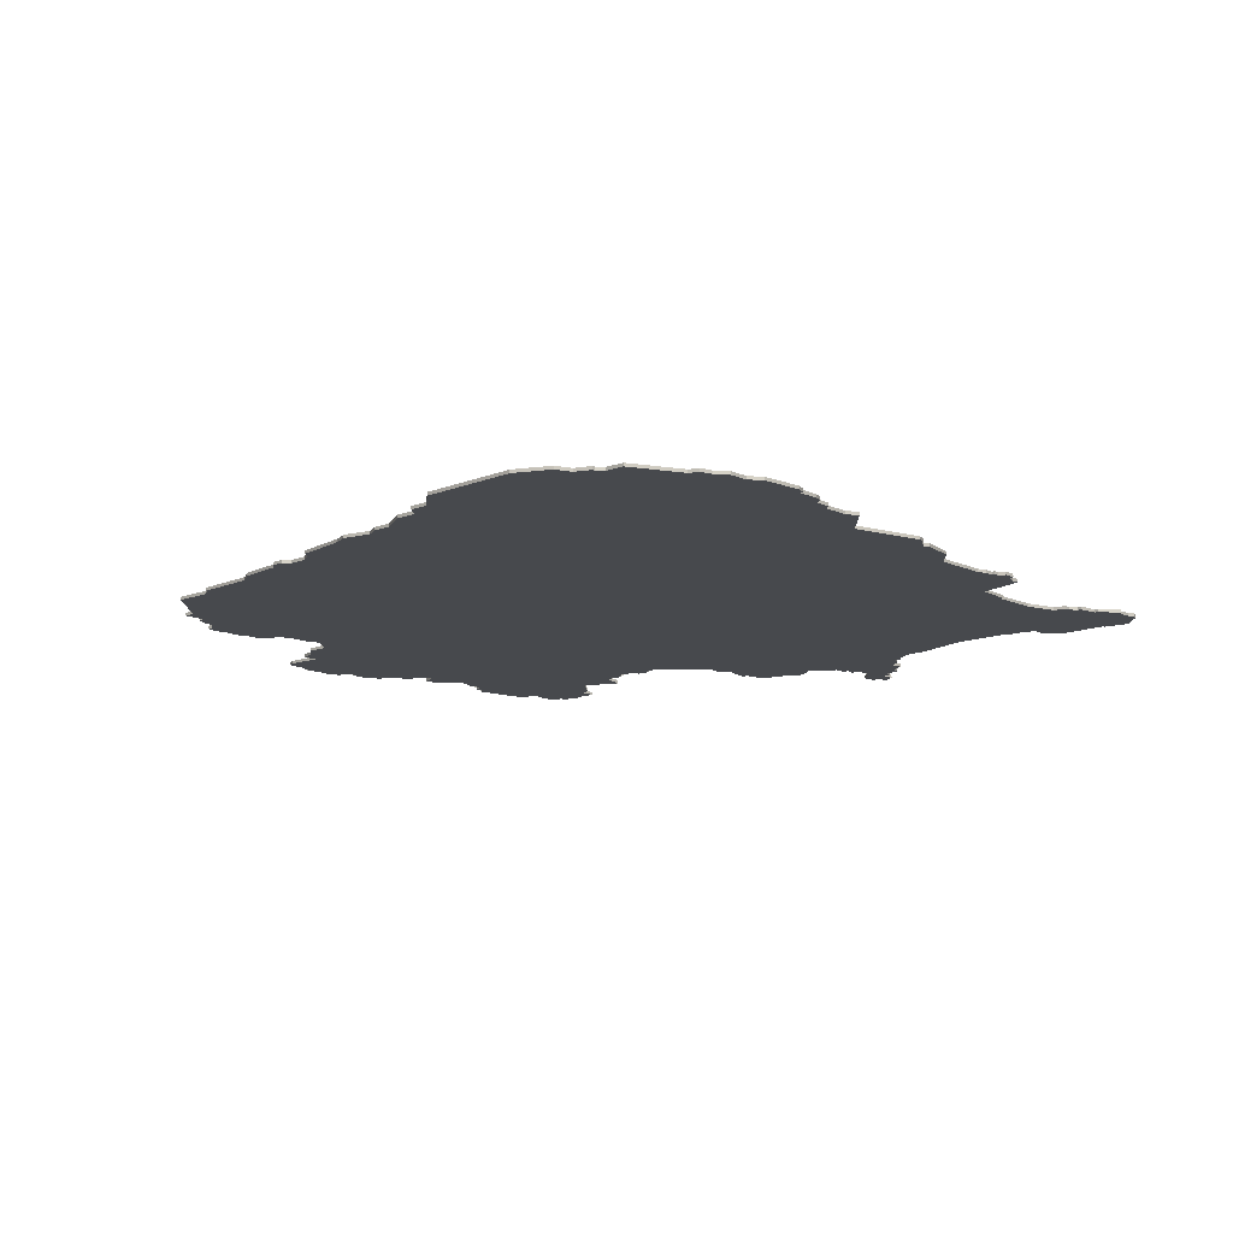
<metadata>
{"format":"obj","ext":"obj","renderer":"f3d","projection":"perspective","resolution":1024,"background":"white","views":[{"elev":-12.1,"azim":-47.4,"up":"+Z"}]}
</metadata>
<code>
v 3138 -893 0
v 3138 -893 1
v 3237 -1129 0
v 3237 -1129 1
v 3270 -1106 0
v 3270 -1106 1
v 3270 -1098 0
v 3270 -1098 1
v 3303 -1025 0
v 3303 -1025 1
v 3303 -1022 0
v 3303 -1022 1
v 3080 -909 0
v 3080 -909 1
v 3080 -907 0
v 3080 -907 1
v 3146 -1152 0
v 3146 -1152 1
v 3146 -1153 0
v 3146 -1153 1
v 3245 -898 0
v 3245 -898 1
v 3245 -940 0
v 3245 -940 1
v 3278 -998 0
v 3278 -998 1
v 3022 -1071 0
v 3022 -1071 1
v 3022 -1138 0
v 3022 -1138 1
v 3022 -1064 0
v 3022 -1064 1
v 3121 -916 0
v 3121 -916 1
v 3154 -875 0
v 3154 -875 1
v 3220 -892 0
v 3220 -892 1
v 3253 -917 0
v 3253 -917 1
v 3286 -1041 0
v 3286 -1041 1
v 3286 -1019 0
v 3286 -1019 1
v 3195 -891 0
v 3195 -891 1
v 3261 -985 0
v 3261 -985 1
v 3261 -986 0
v 3261 -986 1
v 3236 -959 0
v 3236 -959 1
v 3236 -951 0
v 3236 -951 1
v 3236 -968 0
v 3236 -968 1
v 3236 -953 0
v 3236 -953 1
v 3236 -965 0
v 3236 -965 1
v 3269 -1080 0
v 3269 -1080 1
v 3269 -1098 0
v 3269 -1098 1
v 3046 -950 0
v 3046 -950 1
v 3046 -942 0
v 3046 -942 1
v 3046 -1158 0
v 3046 -1158 1
v 3046 -936 0
v 3046 -936 1
v 3178 -881 0
v 3178 -881 1
v 3244 -942 0
v 3244 -942 1
v 3244 -893 0
v 3244 -893 1
v 3244 -896 0
v 3244 -896 1
v 3277 -1012 0
v 3277 -1012 1
v 3310 -1018 0
v 3310 -1018 1
v 3054 -1161 0
v 3054 -1161 1
v 3087 -1160 0
v 3087 -1160 1
v 3087 -906 0
v 3087 -906 1
v 3087 -907 0
v 3087 -907 1
v 3186 -888 0
v 3186 -888 1
v 3219 -895 0
v 3219 -895 1
v 3252 -898 0
v 3252 -898 1
v 3252 -1138 0
v 3252 -1138 1
v 3252 -1139 0
v 3252 -1139 1
v 3285 -1017 0
v 3285 -1017 1
v 3029 -1045 0
v 3029 -1045 1
v 3029 -1031 0
v 3029 -1031 1
v 3062 -918 0
v 3062 -918 1
v 3062 -922 0
v 3062 -922 1
v 3095 -906 0
v 3095 -906 1
v 3095 -907 0
v 3095 -907 1
v 3128 -911 0
v 3128 -911 1
v 3128 -903 0
v 3128 -903 1
v 3161 -874 0
v 3161 -874 1
v 3194 -1149 0
v 3194 -1149 1
v 3037 -1001 0
v 3037 -1001 1
v 3037 -993 0
v 3037 -993 1
v 3037 -1007 0
v 3037 -1007 1
v 3070 -917 0
v 3070 -917 1
v 3070 -915 0
v 3070 -915 1
v 3169 -879 0
v 3169 -879 1
v 3202 -1146 0
v 3202 -1146 1
v 3235 -953 0
v 3235 -953 1
v 3235 -956 0
v 3235 -956 1
v 3268 -984 0
v 3268 -984 1
v 3268 -986 0
v 3268 -986 1
v 3301 -1015 0
v 3301 -1015 1
v 3045 -950 0
v 3045 -950 1
v 3144 -877 0
v 3144 -877 1
v 3210 -897 0
v 3210 -897 1
v 3276 -1008 0
v 3276 -1008 1
v 3276 -1109 0
v 3276 -1109 1
v 3276 -1052 0
v 3276 -1052 1
v 3276 -1144 0
v 3276 -1144 1
v 3276 -1145 0
v 3276 -1145 1
v 3276 -989 0
v 3276 -989 1
v 3020 -1133 0
v 3020 -1133 1
v 3086 -1162 0
v 3086 -1162 1
v 3185 -1145 0
v 3185 -1145 1
v 3251 -984 0
v 3251 -984 1
v 3251 -897 0
v 3251 -897 1
v 3094 -1158 0
v 3094 -1158 1
v 3160 -1151 0
v 3160 -1151 1
v 3193 -896 0
v 3193 -896 1
v 3193 -1147 0
v 3193 -1147 1
v 3259 -1140 0
v 3259 -1140 1
v 3259 -909 0
v 3259 -909 1
v 3259 -1141 0
v 3259 -1141 1
v 3292 -1038 0
v 3292 -1038 1
v 3102 -1158 0
v 3102 -1158 1
v 3168 -881 0
v 3168 -881 1
v 3267 -1145 0
v 3267 -1145 1
v 3011 -1088 0
v 3011 -1088 1
v 3044 -953 0
v 3044 -953 1
v 3077 -913 0
v 3077 -913 1
v 3143 -1154 0
v 3143 -1154 1
v 3143 -1155 0
v 3143 -1155 1
v 3176 -879 0
v 3176 -879 1
v 3176 -881 0
v 3176 -881 1
v 3209 -1131 0
v 3209 -1131 1
v 3242 -927 0
v 3242 -927 1
v 3242 -931 0
v 3242 -931 1
v 3275 -1060 0
v 3275 -1060 1
v 3275 -1055 0
v 3275 -1055 1
v 3118 -916 0
v 3118 -916 1
v 3151 -874 0
v 3151 -874 1
v 3151 -875 0
v 3151 -875 1
v 3250 -1136 0
v 3250 -1136 1
v 3250 -922 0
v 3250 -922 1
v 3027 -1049 0
v 3027 -1049 1
v 3027 -1036 0
v 3027 -1036 1
v 3027 -1055 0
v 3027 -1055 1
v 3060 -1164 0
v 3060 -1164 1
v 3159 -875 0
v 3159 -875 1
v 3258 -917 0
v 3258 -917 1
v 3258 -910 0
v 3258 -910 1
v 3258 -902 0
v 3258 -902 1
v 3258 -985 0
v 3258 -985 1
v 3258 -986 0
v 3258 -986 1
v 3035 -995 0
v 3035 -995 1
v 3035 -999 0
v 3035 -999 1
v 3101 -907 0
v 3101 -907 1
v 3134 -893 0
v 3134 -893 1
v 3167 -1145 0
v 3167 -1145 1
v 3200 -891 0
v 3200 -891 1
v 3010 -1120 0
v 3010 -1120 1
v 3299 -1027 0
v 3299 -1027 1
v 3299 -1031 0
v 3299 -1031 1
v 3043 -953 0
v 3043 -953 1
v 3043 -956 0
v 3043 -956 1
v 3076 -1163 0
v 3076 -1163 1
v 3076 -1164 0
v 3076 -1164 1
v 3018 -1074 0
v 3018 -1074 1
v 3018 -1080 0
v 3018 -1080 1
v 3307 -1018 0
v 3307 -1018 1
v 3307 -1023 0
v 3307 -1023 1
v 3117 -1150 0
v 3117 -1150 1
v 3216 -895 0
v 3216 -895 1
v 3216 -897 0
v 3216 -897 1
v 3282 -1139 0
v 3282 -1139 1
v 3092 -1160 0
v 3092 -1160 1
v 3191 -896 0
v 3191 -896 1
v 3191 -1146 0
v 3191 -1146 1
v 3191 -1147 0
v 3191 -1147 1
v 3224 -892 0
v 3224 -892 1
v 3224 -890 0
v 3224 -890 1
v 3034 -1012 0
v 3034 -1012 1
v 3290 -1021 0
v 3290 -1021 1
v 3067 -918 0
v 3067 -918 1
v 3166 -881 0
v 3166 -881 1
v 3199 -1147 0
v 3199 -1147 1
v 3265 -1146 0
v 3265 -1146 1
v 3298 -1019 0
v 3298 -1019 1
v 3298 -1032 0
v 3298 -1032 1
v 3042 -1157 0
v 3042 -1157 1
v 3042 -973 0
v 3042 -973 1
v 3108 -915 0
v 3108 -915 1
v 3240 -942 0
v 3240 -942 1
v 3273 -1146 0
v 3273 -1146 1
v 3306 -1015 0
v 3306 -1015 1
v 3050 -1161 0
v 3050 -1161 1
v 3083 -1163 0
v 3083 -1163 1
v 3116 -915 0
v 3116 -915 1
v 3149 -1153 0
v 3149 -1153 1
v 3182 -885 0
v 3182 -885 1
v 3182 -888 0
v 3182 -888 1
v 3248 -1136 0
v 3248 -1136 1
v 3248 -922 0
v 3248 -922 1
v 3248 -923 0
v 3248 -923 1
v 3281 -1017 0
v 3281 -1017 1
v 3281 -1044 0
v 3281 -1044 1
v 3281 -1046 0
v 3281 -1046 1
v 3281 -1113 0
v 3281 -1113 1
v 3281 -1014 0
v 3281 -1014 1
v 3281 -1130 0
v 3281 -1130 1
v 3025 -1140 0
v 3025 -1140 1
v 3025 -1146 0
v 3025 -1146 1
v 3256 -902 0
v 3256 -902 1
v 3256 -898 0
v 3256 -898 1
v 3289 -1018 0
v 3289 -1018 1
v 3132 -899 0
v 3132 -899 1
v 3165 -880 0
v 3165 -880 1
v 3165 -875 0
v 3165 -875 1
v 3198 -1149 0
v 3198 -1149 1
v 3041 -1154 0
v 3041 -1154 1
v 3074 -913 0
v 3074 -913 1
v 3140 -878 0
v 3140 -878 1
v 3140 -1156 0
v 3140 -1156 1
v 3206 -898 0
v 3206 -898 1
v 3272 -1109 0
v 3272 -1109 1
v 3272 -986 0
v 3272 -986 1
v 3082 -906 0
v 3082 -906 1
v 3148 -876 0
v 3148 -876 1
v 3148 -877 0
v 3148 -877 1
v 3214 -895 0
v 3214 -895 1
v 3247 -1132 0
v 3247 -1132 1
v 3247 -938 0
v 3247 -938 1
v 3247 -940 0
v 3247 -940 1
v 3247 -899 0
v 3247 -899 1
v 3280 -1003 0
v 3280 -1003 1
v 3280 -1130 0
v 3280 -1130 1
v 3280 -999 0
v 3280 -999 1
v 3090 -906 0
v 3090 -906 1
v 3255 -983 0
v 3255 -983 1
v 3255 -984 0
v 3255 -984 1
v 3288 -1038 0
v 3288 -1038 1
v 3032 -1013 0
v 3032 -1013 1
v 3073 -1165 0
v 3073 -1165 1
v 3106 -1160 0
v 3106 -1160 1
v 3106 -914 0
v 3106 -914 1
v 3139 -894 0
v 3139 -894 1
v 3139 -880 0
v 3139 -880 1
v 3205 -1146 0
v 3205 -1146 1
v 3238 -950 0
v 3238 -950 1
v 3238 -959 0
v 3238 -959 1
v 3238 -944 0
v 3238 -944 1
v 3238 -972 0
v 3238 -972 1
v 3238 -964 0
v 3238 -964 1
v 3271 -1108 0
v 3271 -1108 1
v 3271 -1145 0
v 3271 -1145 1
v 3015 -1131 0
v 3015 -1131 1
v 3114 -915 0
v 3114 -915 1
v 3114 -916 0
v 3114 -916 1
v 3180 -884 0
v 3180 -884 1
v 3180 -881 0
v 3180 -881 1
v 3246 -925 0
v 3246 -925 1
v 3246 -981 0
v 3246 -981 1
v 3279 -1047 0
v 3279 -1047 1
v 3023 -1138 0
v 3023 -1138 1
v 3056 -1161 0
v 3056 -1161 1
v 3188 -892 0
v 3188 -892 1
v 3188 -889 0
v 3188 -889 1
v 3188 -1146 0
v 3188 -1146 1
v 3221 -1129 0
v 3221 -1129 1
v 3221 -1130 0
v 3221 -1130 1
v 3287 -1037 0
v 3287 -1037 1
v 3163 -877 0
v 3163 -877 1
v 3163 -875 0
v 3163 -875 1
v 3295 -1033 0
v 3295 -1033 1
v 3295 -1020 0
v 3295 -1020 1
v 3295 -1021 0
v 3295 -1021 1
v 3039 -978 0
v 3039 -978 1
f 365 167 281
f 265 167 455
f 281 265 199
f 281 279 27
f 281 167 265
f 29 167 471
f 383 367 365
f 287 237 105
f 27 177 281
f 237 27 31
f 383 365 281
f 287 27 237
f 365 471 167
f 383 281 87
f 235 107 105
f 129 107 307
f 105 237 233
f 107 427 307
f 125 255 253
f 129 105 107
f 125 127 325
f 127 497 325
f 33 125 325
f 253 127 125
f 65 273 201
f 273 271 201
f 65 201 149
f 125 33 129
f 261 105 129
f 383 69 323
f 239 473 275
f 239 275 429
f 85 335 69
f 69 473 85
f 87 473 383
f 277 429 275
f 87 337 275
f 337 87 169
f 87 281 177
f 87 177 295
f 287 431 193
f 287 193 177
f 275 473 87
f 177 27 287
f 205 207 389
f 17 19 205
f 287 205 389
f 33 447 129
f 261 287 105
f 17 287 261
f 205 287 17
f 341 17 179
f 183 299 315
f 299 183 301
f 325 273 65
f 171 299 479
f 447 261 129
f 213 171 261
f 17 261 179
f 171 213 299
f 383 473 69
f 111 65 67
f 111 67 71
f 311 111 109
f 111 311 131
f 131 65 111
f 131 327 65
f 433 327 131
f 327 325 65
f 223 459 339
f 223 325 459
f 327 459 325
f 133 385 131
f 457 459 327
f 433 131 203
f 325 223 33
f 131 385 203
f 397 13 15
f 13 91 203
f 89 91 397
f 13 397 91
f 115 91 419
f 115 203 91
f 419 113 115
f 433 203 115
f 433 115 257
f 117 119 375
f 259 1 435
f 375 259 435
f 435 117 375
f 297 141 117
f 345 313 195
f 435 313 345
f 461 345 195
f 377 313 435
f 135 211 195
f 461 195 211
f 461 73 463
f 73 461 211
f 345 475 297
f 181 45 263
f 33 117 55
f 461 343 345
f 475 345 93
f 93 477 475
f 435 345 297
f 297 117 435
f 151 437 387
f 437 151 401
f 437 401 435
f 227 401 399
f 227 225 35
f 227 35 401
f 35 377 401
f 377 487 379
f 241 487 377
f 135 209 211
f 121 487 241
f 121 489 487
f 35 241 377
f 401 377 435
f 297 181 139
f 123 183 381
f 299 213 137
f 137 315 299
f 213 439 137
f 185 101 99
f 189 197 317
f 161 331 453
f 415 197 185
f 185 197 189
f 197 415 453
f 161 163 331
f 185 99 229
f 185 393 415
f 481 483 213
f 405 3 5
f 229 347 405
f 61 3 481
f 3 61 63
f 5 3 63
f 213 61 481
f 405 185 229
f 221 61 213
f 405 5 451
f 393 185 405
f 393 405 451
f 61 221 219
f 221 213 467
f 63 7 5
f 157 359 393
f 221 173 159
f 453 415 161
f 213 261 447
f 363 293 415
f 161 415 293
f 469 355 357
f 355 469 81
f 415 393 359
f 355 485 41
f 485 191 425
f 491 191 485
f 267 321 491
f 321 267 269
f 309 491 485
f 267 491 495
f 353 485 355
f 309 43 373
f 485 353 43
f 319 495 493
f 309 495 491
f 81 353 355
f 43 353 103
f 309 485 43
f 495 319 267
f 319 11 267
f 147 11 319
f 285 11 283
f 283 147 333
f 285 283 83
f 283 11 147
f 267 11 9
f 159 81 469
f 353 81 361
f 141 59 55
f 449 59 51
f 141 51 59
f 181 391 139
f 139 53 57
f 445 53 139
f 141 297 139
f 467 213 447
f 51 443 449
f 53 445 441
f 23 75 329
f 217 329 445
f 55 447 33
f 391 445 139
f 291 391 153
f 153 403 291
f 291 215 391
f 303 95 37
f 95 291 289
f 95 215 291
f 391 181 263
f 215 95 21
f 21 349 215
f 407 23 217
f 391 215 445
f 95 303 21
f 77 303 305
f 303 77 79
f 79 21 303
f 215 217 445
f 217 23 329
f 117 141 55
f 423 249 251
f 25 49 145
f 49 155 251
f 145 49 47
f 421 423 173
f 423 251 173
f 143 145 47
f 155 173 251
f 155 49 25
f 25 413 155
f 417 413 25
f 145 395 165
f 25 145 165
f 81 173 155
f 173 221 467
f 409 23 407
f 349 351 465
f 349 411 39
f 349 21 411
f 175 97 411
f 349 39 231
f 465 215 349
f 245 243 39
f 369 187 245
f 411 369 245
f 371 369 97
f 369 411 97
f 247 187 369
f 245 39 411
f 173 81 159
f 381 183 315
f 282 168 366
f 456 168 266
f 200 266 282
f 28 280 282
f 266 168 282
f 472 168 30
f 366 368 384
f 106 238 288
f 282 178 28
f 32 28 238
f 282 366 384
f 238 28 288
f 168 472 366
f 88 282 384
f 106 108 236
f 308 108 130
f 234 238 106
f 308 428 108
f 254 256 126
f 108 106 130
f 326 128 126
f 326 498 128
f 326 126 34
f 126 128 254
f 202 274 66
f 202 272 274
f 150 202 66
f 130 34 126
f 130 106 262
f 324 70 384
f 276 474 240
f 430 276 240
f 70 336 86
f 86 474 70
f 384 474 88
f 276 430 278
f 276 338 88
f 170 88 338
f 178 282 88
f 296 178 88
f 194 432 288
f 178 194 288
f 88 474 276
f 288 28 178
f 390 208 206
f 206 20 18
f 390 206 288
f 130 448 34
f 106 288 262
f 262 288 18
f 18 288 206
f 180 18 342
f 316 300 184
f 302 184 300
f 66 274 326
f 480 300 172
f 130 262 448
f 262 172 214
f 180 262 18
f 300 214 172
f 70 474 384
f 68 66 112
f 72 68 112
f 110 112 312
f 132 312 112
f 112 66 132
f 66 328 132
f 132 328 434
f 66 326 328
f 340 460 224
f 460 326 224
f 326 460 328
f 132 386 134
f 328 460 458
f 204 132 434
f 34 224 326
f 204 386 132
f 16 14 398
f 204 92 14
f 398 92 90
f 92 398 14
f 420 92 116
f 92 204 116
f 116 114 420
f 116 204 434
f 258 116 434
f 376 120 118
f 436 2 260
f 436 260 376
f 376 118 436
f 118 142 298
f 196 314 346
f 346 314 436
f 196 346 462
f 436 314 378
f 196 212 136
f 212 196 462
f 464 74 462
f 212 462 74
f 298 476 346
f 264 46 182
f 56 118 34
f 346 344 462
f 94 346 476
f 476 478 94
f 298 346 436
f 436 118 298
f 388 438 152
f 402 152 438
f 436 402 438
f 400 402 228
f 36 226 228
f 402 36 228
f 402 378 36
f 380 488 378
f 378 488 242
f 212 210 136
f 242 488 122
f 488 490 122
f 378 242 36
f 436 378 402
f 140 182 298
f 382 184 124
f 138 214 300
f 300 316 138
f 138 440 214
f 100 102 186
f 318 198 190
f 454 332 162
f 186 198 416
f 190 198 186
f 454 416 198
f 332 164 162
f 230 100 186
f 416 394 186
f 214 484 482
f 6 4 406
f 406 348 230
f 482 4 62
f 64 62 4
f 64 4 6
f 482 62 214
f 230 186 406
f 214 62 222
f 452 6 406
f 406 186 394
f 452 406 394
f 220 222 62
f 468 214 222
f 6 8 64
f 394 360 158
f 160 174 222
f 162 416 454
f 448 262 214
f 416 294 364
f 294 416 162
f 358 356 470
f 82 470 356
f 360 394 416
f 42 486 356
f 426 192 486
f 486 192 492
f 492 322 268
f 270 268 322
f 486 492 310
f 496 492 268
f 356 486 354
f 374 44 310
f 44 354 486
f 494 496 320
f 492 496 310
f 356 354 82
f 104 354 44
f 44 486 310
f 268 320 496
f 268 12 320
f 320 12 148
f 284 12 286
f 334 148 284
f 84 284 286
f 148 12 284
f 10 12 268
f 470 82 160
f 362 82 354
f 56 60 142
f 52 60 450
f 60 52 142
f 140 392 182
f 58 54 140
f 140 54 446
f 140 298 142
f 448 214 468
f 450 444 52
f 442 446 54
f 330 76 24
f 446 330 218
f 34 448 56
f 140 446 392
f 154 392 292
f 292 404 154
f 392 216 292
f 38 96 304
f 290 292 96
f 292 216 96
f 264 182 392
f 22 96 216
f 216 350 22
f 218 24 408
f 446 216 392
f 22 304 96
f 306 304 78
f 80 78 304
f 304 22 80
f 446 218 216
f 330 24 218
f 56 142 118
f 252 250 424
f 146 50 26
f 252 156 50
f 48 50 146
f 174 424 422
f 174 252 424
f 48 146 144
f 252 174 156
f 26 50 156
f 156 414 26
f 26 414 418
f 166 396 146
f 166 146 26
f 156 174 82
f 468 222 174
f 408 24 410
f 466 352 350
f 40 412 350
f 412 22 350
f 412 98 176
f 232 40 350
f 350 216 466
f 40 244 246
f 246 188 370
f 246 370 412
f 98 370 372
f 98 412 370
f 370 188 248
f 412 40 246
f 160 82 174
f 316 184 382
f 266 200 265
f 265 200 199
f 456 266 455
f 455 266 265
f 168 456 167
f 167 456 455
f 30 168 29
f 29 168 167
f 472 30 471
f 471 30 29
f 366 472 365
f 365 472 471
f 368 366 367
f 367 366 365
f 384 368 383
f 383 368 367
f 324 384 323
f 323 384 383
f 70 324 69
f 69 324 323
f 336 70 335
f 335 70 69
f 86 336 85
f 85 336 335
f 474 86 473
f 473 86 85
f 240 474 239
f 239 474 473
f 430 240 429
f 429 240 239
f 278 430 277
f 277 430 429
f 276 278 275
f 275 278 277
f 338 276 337
f 337 276 275
f 170 338 169
f 169 338 337
f 88 170 87
f 87 170 169
f 296 88 295
f 295 88 87
f 178 296 177
f 177 296 295
f 194 178 193
f 193 178 177
f 432 194 431
f 431 194 193
f 288 432 287
f 287 432 431
f 390 288 389
f 389 288 287
f 208 390 207
f 207 390 389
f 206 208 205
f 205 208 207
f 20 206 19
f 19 206 205
f 18 20 17
f 17 20 19
f 342 18 341
f 341 18 17
f 180 342 179
f 179 342 341
f 262 180 261
f 261 180 179
f 172 262 171
f 171 262 261
f 480 172 479
f 479 172 171
f 300 480 299
f 299 480 479
f 302 300 301
f 301 300 299
f 184 302 183
f 183 302 301
f 124 184 123
f 123 184 183
f 382 124 381
f 381 124 123
f 316 382 315
f 315 382 381
f 138 316 137
f 137 316 315
f 440 138 439
f 439 138 137
f 214 440 213
f 213 440 439
f 484 214 483
f 483 214 213
f 482 484 481
f 481 484 483
f 4 482 3
f 3 482 481
f 406 4 405
f 405 4 3
f 348 406 347
f 347 406 405
f 230 348 229
f 229 348 347
f 100 230 99
f 99 230 229
f 102 100 101
f 101 100 99
f 186 102 185
f 185 102 101
f 190 186 189
f 189 186 185
f 318 190 317
f 317 190 189
f 198 318 197
f 197 318 317
f 454 198 453
f 453 198 197
f 332 454 331
f 331 454 453
f 164 332 163
f 163 332 331
f 162 164 161
f 161 164 163
f 294 162 293
f 293 162 161
f 364 294 363
f 363 294 293
f 416 364 415
f 415 364 363
f 360 416 359
f 359 416 415
f 158 360 157
f 157 360 359
f 394 158 393
f 393 158 157
f 452 394 451
f 451 394 393
f 6 452 5
f 5 452 451
f 8 6 7
f 7 6 5
f 64 8 63
f 63 8 7
f 62 64 61
f 61 64 63
f 220 62 219
f 219 62 61
f 222 220 221
f 221 220 219
f 160 222 159
f 159 222 221
f 470 160 469
f 469 160 159
f 358 470 357
f 357 470 469
f 356 358 355
f 355 358 357
f 42 356 41
f 41 356 355
f 486 42 485
f 485 42 41
f 426 486 425
f 425 486 485
f 192 426 191
f 191 426 425
f 492 192 491
f 491 192 191
f 322 492 321
f 321 492 491
f 270 322 269
f 269 322 321
f 268 270 267
f 267 270 269
f 10 268 9
f 9 268 267
f 12 10 11
f 11 10 9
f 286 12 285
f 285 12 11
f 84 286 83
f 83 286 285
f 284 84 283
f 283 84 83
f 334 284 333
f 333 284 283
f 148 334 147
f 147 334 333
f 320 148 319
f 319 148 147
f 494 320 493
f 493 320 319
f 496 494 495
f 495 494 493
f 310 496 309
f 309 496 495
f 374 310 373
f 373 310 309
f 44 374 43
f 43 374 373
f 104 44 103
f 103 44 43
f 354 104 353
f 353 104 103
f 362 354 361
f 361 354 353
f 82 362 81
f 81 362 361
f 156 82 155
f 155 82 81
f 414 156 413
f 413 156 155
f 418 414 417
f 417 414 413
f 26 418 25
f 25 418 417
f 166 26 165
f 165 26 25
f 396 166 395
f 395 166 165
f 146 396 145
f 145 396 395
f 144 146 143
f 143 146 145
f 48 144 47
f 47 144 143
f 50 48 49
f 49 48 47
f 252 50 251
f 251 50 49
f 250 252 249
f 249 252 251
f 424 250 423
f 423 250 249
f 422 424 421
f 421 424 423
f 174 422 173
f 173 422 421
f 468 174 467
f 467 174 173
f 448 468 447
f 447 468 467
f 56 448 55
f 55 448 447
f 60 56 59
f 59 56 55
f 450 60 449
f 449 60 59
f 444 450 443
f 443 450 449
f 52 444 51
f 51 444 443
f 142 52 141
f 141 52 51
f 140 142 139
f 139 142 141
f 58 140 57
f 57 140 139
f 54 58 53
f 53 58 57
f 442 54 441
f 441 54 53
f 446 442 445
f 445 442 441
f 330 446 329
f 329 446 445
f 76 330 75
f 75 330 329
f 24 76 23
f 23 76 75
f 410 24 409
f 409 24 23
f 408 410 407
f 407 410 409
f 218 408 217
f 217 408 407
f 216 218 215
f 215 218 217
f 466 216 465
f 465 216 215
f 352 466 351
f 351 466 465
f 350 352 349
f 349 352 351
f 232 350 231
f 231 350 349
f 40 232 39
f 39 232 231
f 244 40 243
f 243 40 39
f 246 244 245
f 245 244 243
f 188 246 187
f 187 246 245
f 248 188 247
f 247 188 187
f 370 248 369
f 369 248 247
f 372 370 371
f 371 370 369
f 98 372 97
f 97 372 371
f 176 98 175
f 175 98 97
f 412 176 411
f 411 176 175
f 22 412 21
f 21 412 411
f 80 22 79
f 79 22 21
f 78 80 77
f 77 80 79
f 306 78 305
f 305 78 77
f 304 306 303
f 303 306 305
f 38 304 37
f 37 304 303
f 96 38 95
f 95 38 37
f 290 96 289
f 289 96 95
f 292 290 291
f 291 290 289
f 404 292 403
f 403 292 291
f 154 404 153
f 153 404 403
f 392 154 391
f 391 154 153
f 264 392 263
f 263 392 391
f 46 264 45
f 45 264 263
f 182 46 181
f 181 46 45
f 298 182 297
f 297 182 181
f 476 298 475
f 475 298 297
f 478 476 477
f 477 476 475
f 94 478 93
f 93 478 477
f 346 94 345
f 345 94 93
f 344 346 343
f 343 346 345
f 462 344 461
f 461 344 343
f 464 462 463
f 463 462 461
f 74 464 73
f 73 464 463
f 212 74 211
f 211 74 73
f 210 212 209
f 209 212 211
f 136 210 135
f 135 210 209
f 196 136 195
f 195 136 135
f 314 196 313
f 313 196 195
f 378 314 377
f 377 314 313
f 380 378 379
f 379 378 377
f 488 380 487
f 487 380 379
f 490 488 489
f 489 488 487
f 122 490 121
f 121 490 489
f 242 122 241
f 241 122 121
f 36 242 35
f 35 242 241
f 226 36 225
f 225 36 35
f 228 226 227
f 227 226 225
f 400 228 399
f 399 228 227
f 402 400 401
f 401 400 399
f 152 402 151
f 151 402 401
f 388 152 387
f 387 152 151
f 438 388 437
f 437 388 387
f 436 438 435
f 435 438 437
f 2 436 1
f 1 436 435
f 260 2 259
f 259 2 1
f 376 260 375
f 375 260 259
f 120 376 119
f 119 376 375
f 118 120 117
f 117 120 119
f 34 118 33
f 33 118 117
f 224 34 223
f 223 34 33
f 340 224 339
f 339 224 223
f 460 340 459
f 459 340 339
f 458 460 457
f 457 460 459
f 328 458 327
f 327 458 457
f 434 328 433
f 433 328 327
f 258 434 257
f 257 434 433
f 116 258 115
f 115 258 257
f 114 116 113
f 113 116 115
f 420 114 419
f 419 114 113
f 92 420 91
f 91 420 419
f 90 92 89
f 89 92 91
f 398 90 397
f 397 90 89
f 16 398 15
f 15 398 397
f 14 16 13
f 13 16 15
f 204 14 203
f 203 14 13
f 386 204 385
f 385 204 203
f 134 386 133
f 133 386 385
f 132 134 131
f 131 134 133
f 312 132 311
f 311 132 131
f 110 312 109
f 109 312 311
f 112 110 111
f 111 110 109
f 72 112 71
f 71 112 111
f 68 72 67
f 67 72 71
f 66 68 65
f 65 68 67
f 150 66 149
f 149 66 65
f 202 150 201
f 201 150 149
f 272 202 271
f 271 202 201
f 274 272 273
f 273 272 271
f 326 274 325
f 325 274 273
f 498 326 497
f 497 326 325
f 128 498 127
f 127 498 497
f 254 128 253
f 253 128 127
f 256 254 255
f 255 254 253
f 126 256 125
f 125 256 255
f 130 126 129
f 129 126 125
f 308 130 307
f 307 130 129
f 428 308 427
f 427 308 307
f 108 428 107
f 107 428 427
f 236 108 235
f 235 108 107
f 106 236 105
f 105 236 235
f 234 106 233
f 233 106 105
f 238 234 237
f 237 234 233
f 32 238 31
f 31 238 237
f 28 32 27
f 27 32 31
f 280 28 279
f 279 28 27
f 200 282 199
f 199 282 281
f 282 280 281
f 281 280 279

</code>
